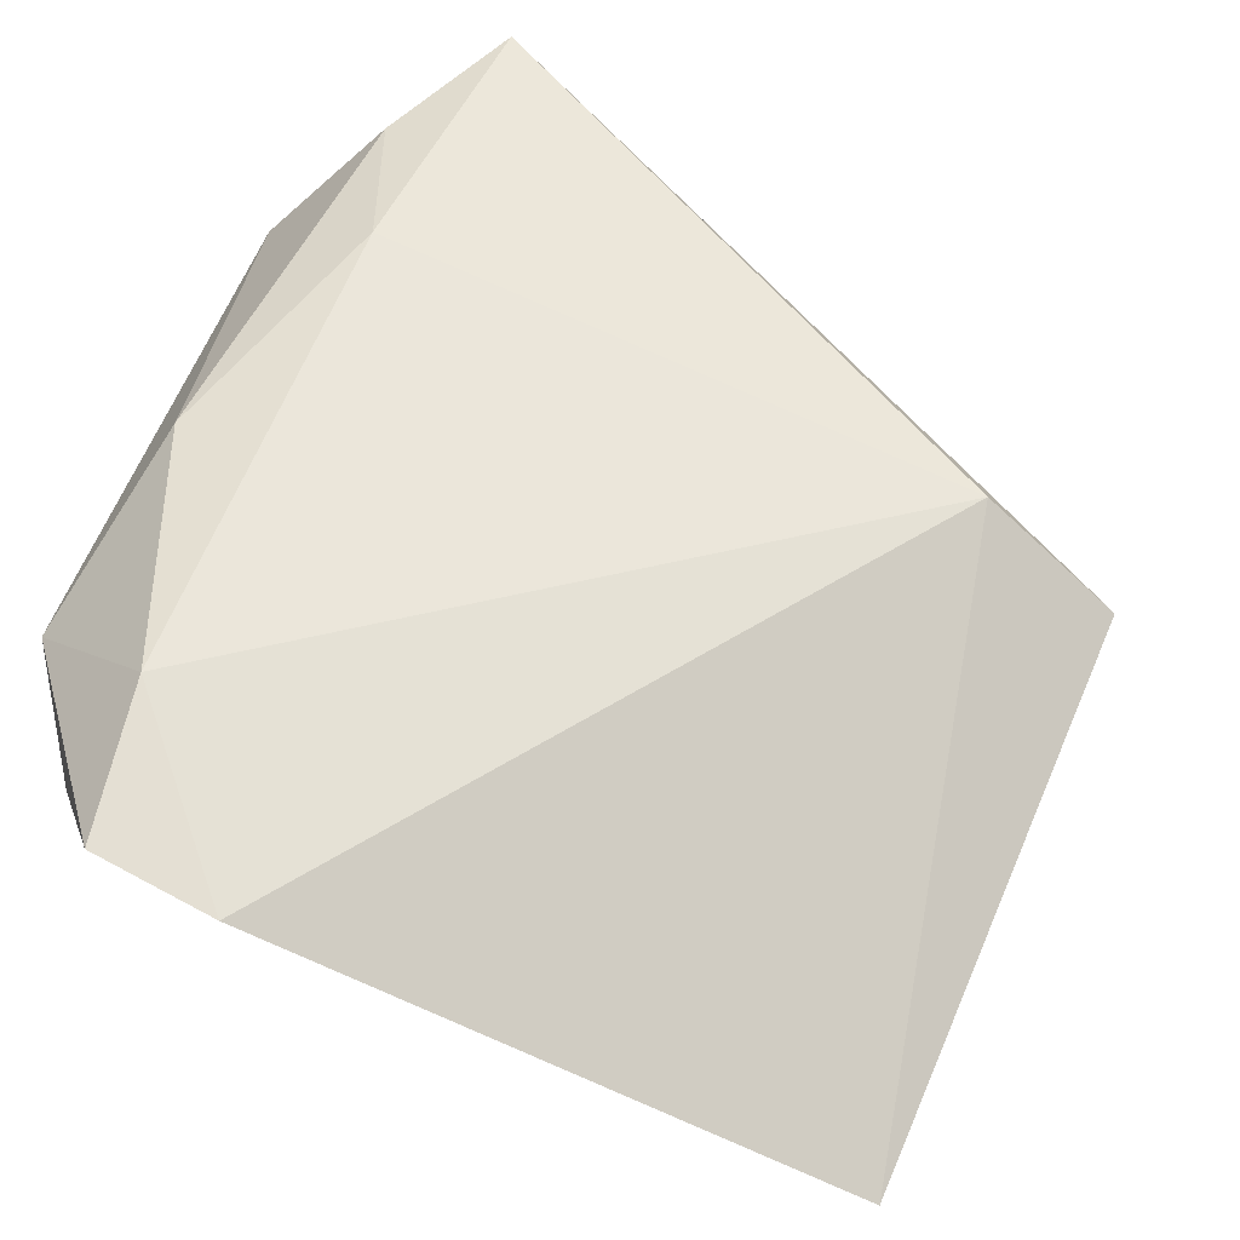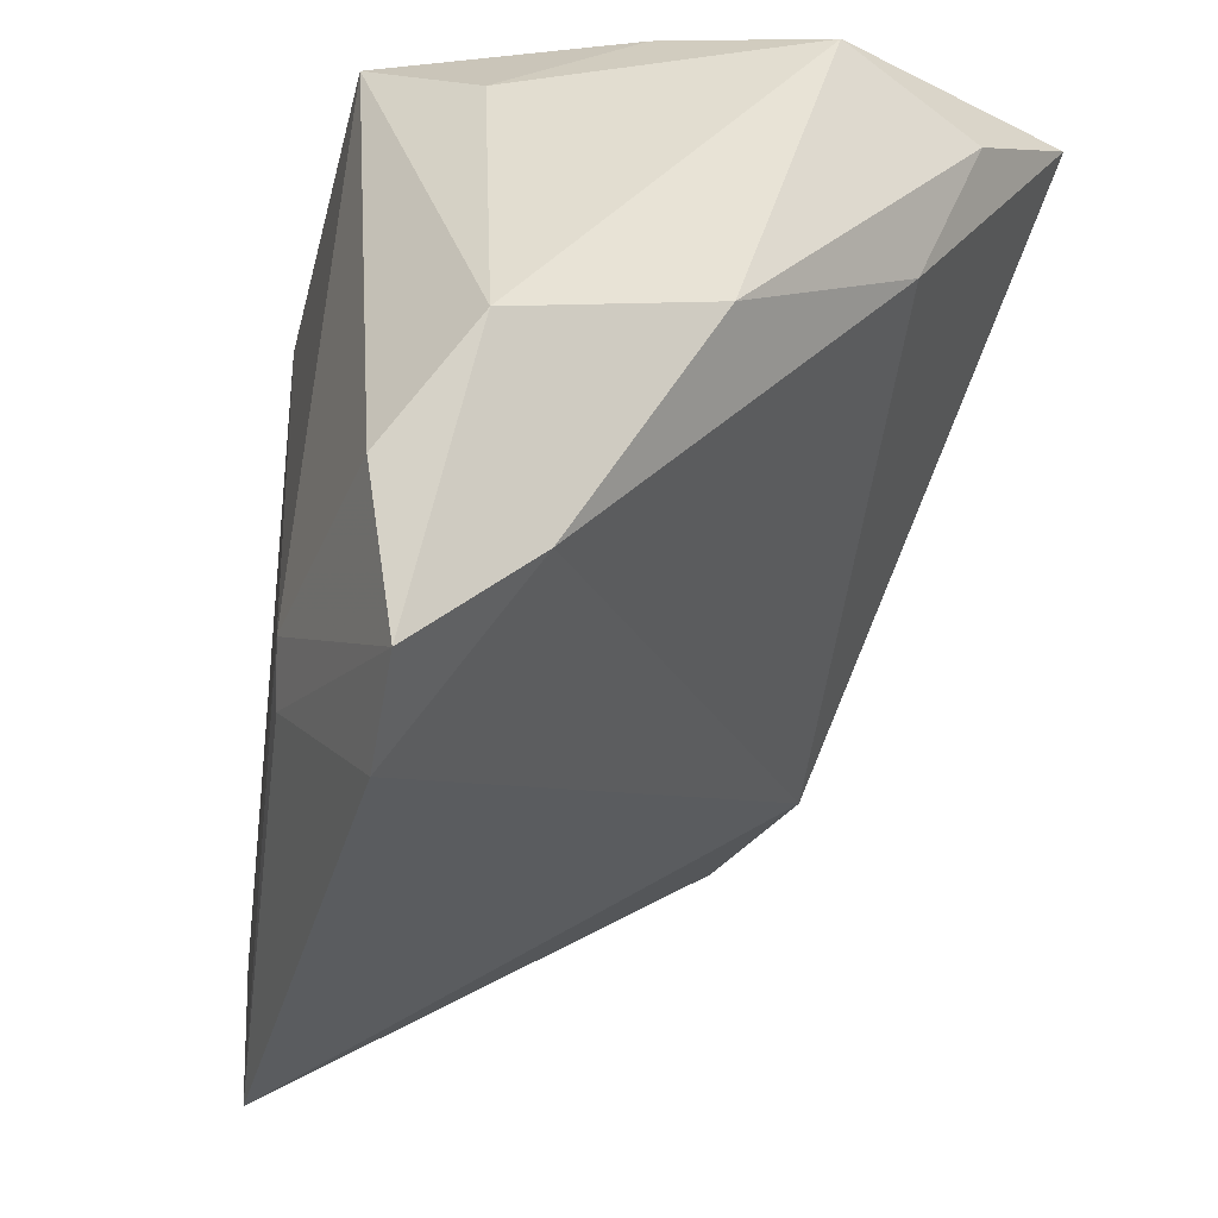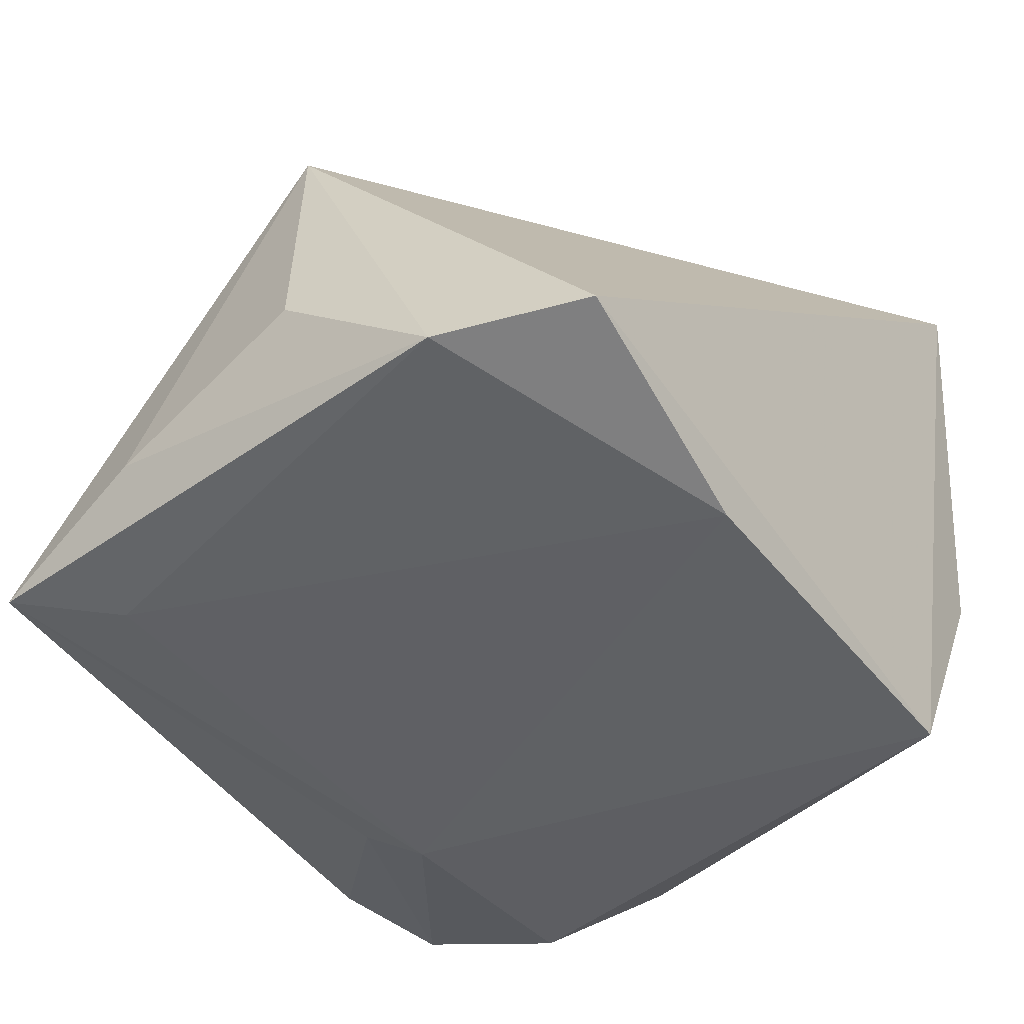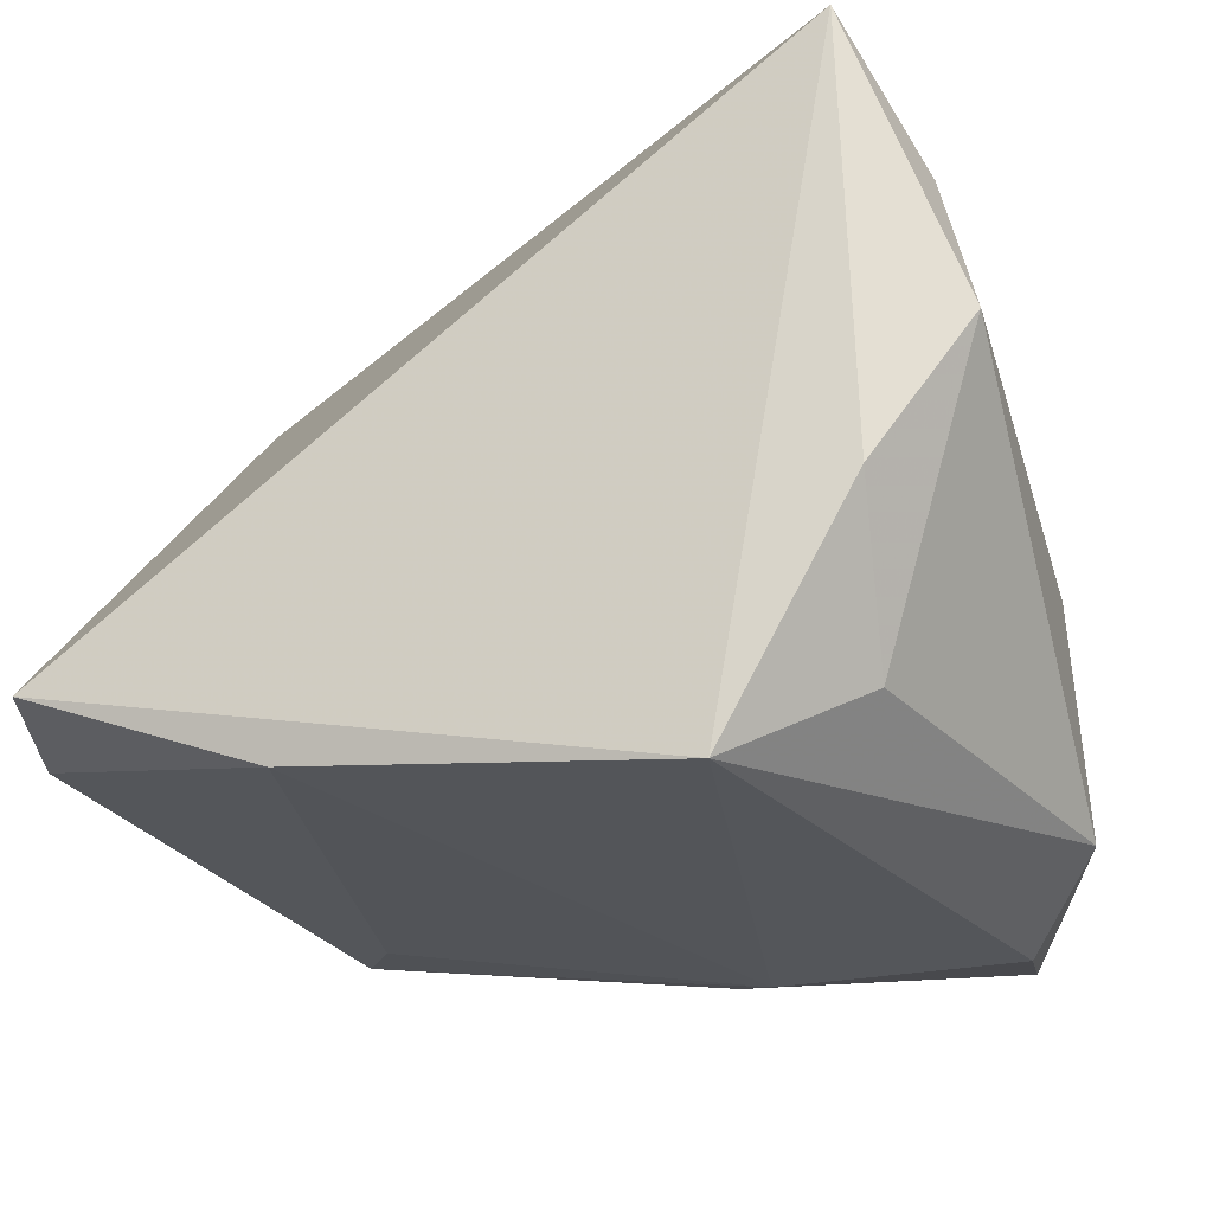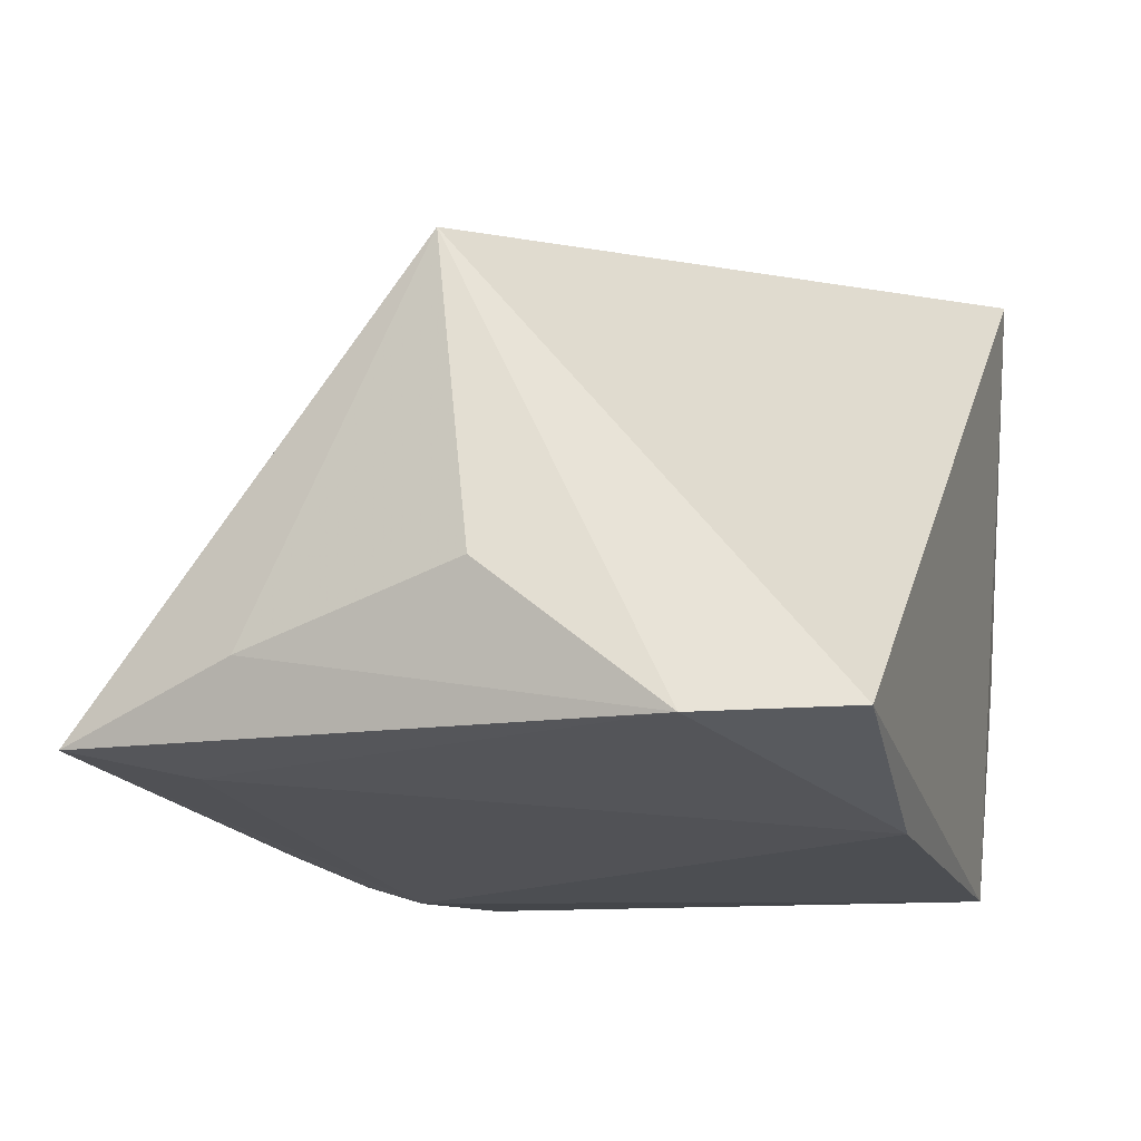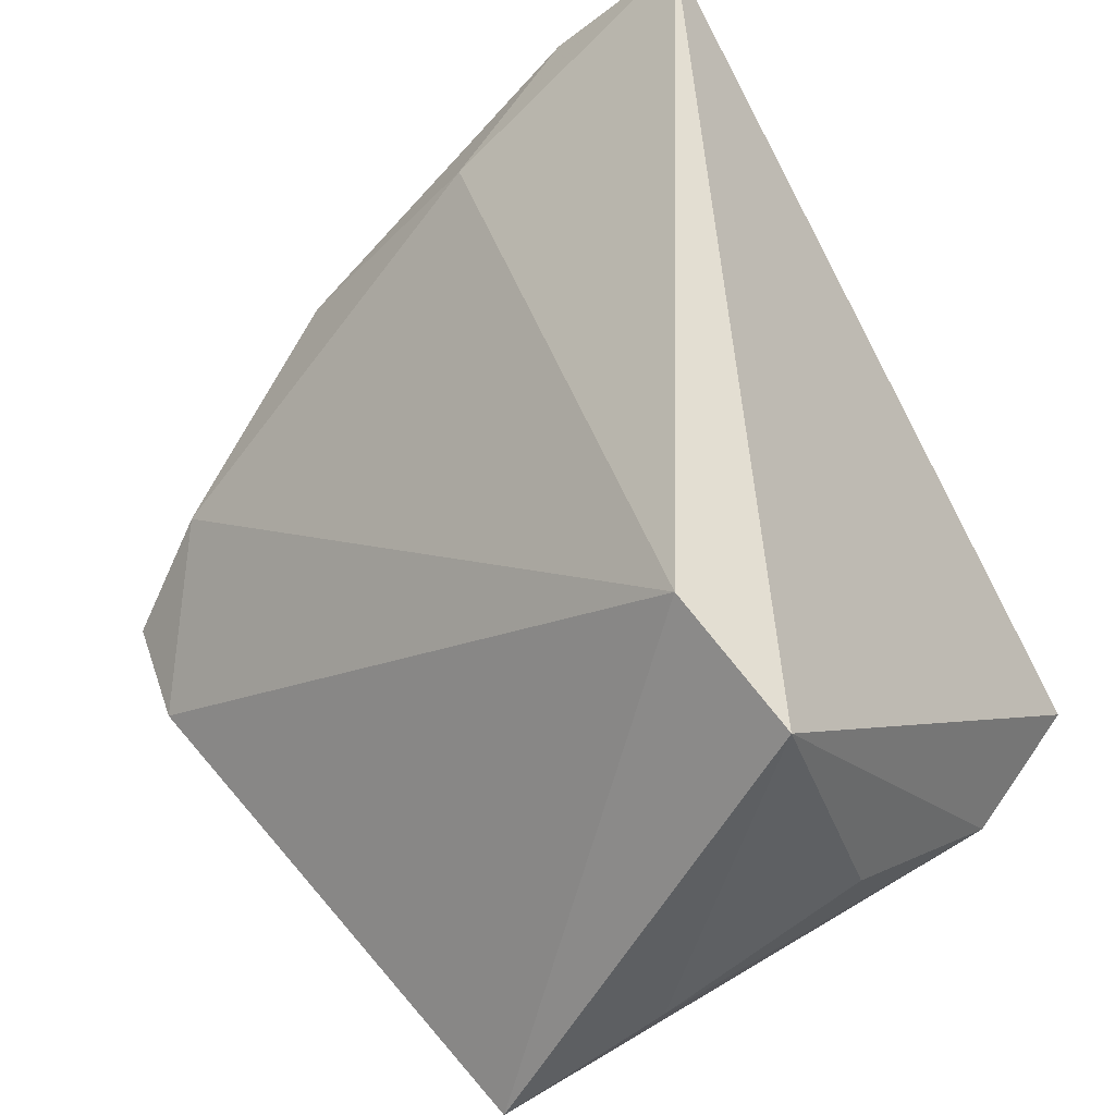
<metadata>
{"format":"obj","ext":"obj","renderer":"f3d","projection":"perspective","resolution":1024,"background":"white","views":[{"elev":-70.6,"azim":-33.8,"up":"+Y"},{"elev":-38.9,"azim":-111.1,"up":"+Y"},{"elev":-38.8,"azim":127.0,"up":"+Z"},{"elev":-25.4,"azim":-159.5,"up":"+Z"},{"elev":-9.4,"azim":108.4,"up":"+Z"},{"elev":63.6,"azim":54.7,"up":"+Z"}]}
</metadata>
<code>
v -0.04419 -0.01001 0.001035
v -0.008809 -0.02815 -0.02762
v -0.03224 -0.04538 -0.02374
v 0.03623 -0.03334 -0.01728
v -0.04579 0.02698 0.01217
v -0.04163 0.02291 0.02862
v -0.03574 -0.03449 -0.0119
v -0.03517 -0.02896 -0.02762
v 0.04252 0.03355 -0.0132
v -0.02217 0.03147 -0.02762
v -0.03557 0.03387 0.04181
v 0.04342 -0.04444 -0.01486
v 0.03987 -0.007925 0.03396
v -0.03405 0.0202 -0.0186
v 0.02266 -0.009013 0.03681
v -0.004156 -0.03265 -0.02597
v -0.04408 -0.0183 -0.02062
v 0.0461 -0.02539 -0.006899
v -0.03598 0.03105 -0.003049
v -0.03779 0.006717 0.02257
v 0.04811 0.0178 -0.01386
v 0.04811 -0.001565 0.000912
v 0.01759 0.03142 -0.02273
v -0.01991 -0.04888 -0.02147
f 9 13 21
f 21 13 22
f 12 13 15
f 11 9 10
f 13 9 11
f 11 15 13
f 23 9 21
f 10 9 23
f 10 23 2
f 10 17 14
f 18 13 12
f 18 22 13
f 18 12 21
f 21 22 18
f 12 15 24
f 12 2 4
f 21 12 4
f 4 23 21
f 4 2 23
f 10 2 8
f 8 2 3
f 8 17 10
f 3 17 8
f 6 11 5
f 5 14 17
f 5 1 6
f 17 1 5
f 15 11 20
f 20 11 6
f 6 1 20
f 3 2 16
f 16 24 3
f 16 2 12
f 12 24 16
f 10 14 19
f 14 5 19
f 19 11 10
f 19 5 11
f 15 20 7
f 3 24 7
f 7 24 15
f 7 20 1
f 7 17 3
f 7 1 17

</code>
